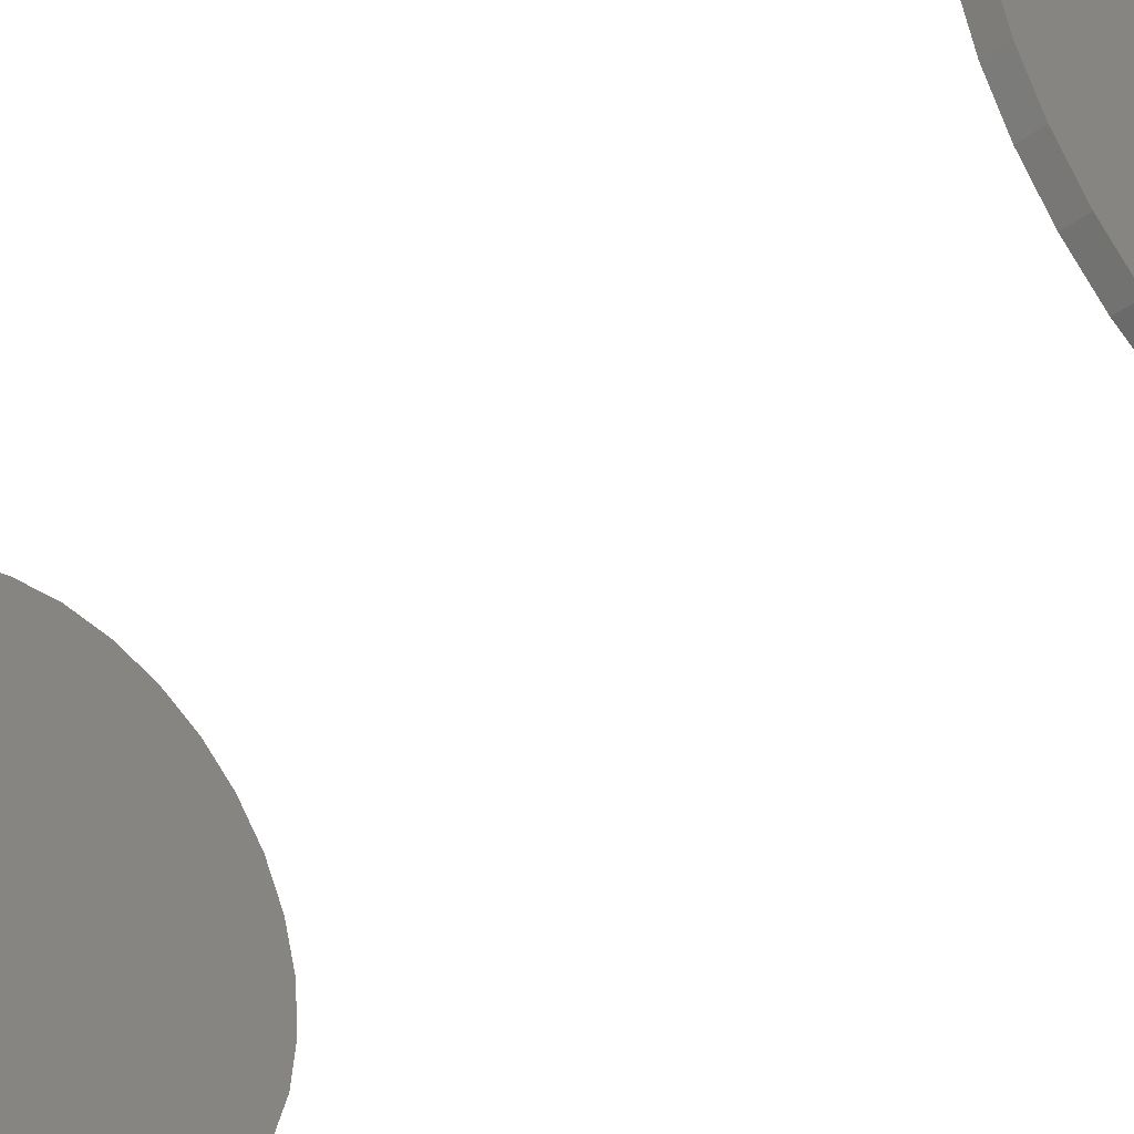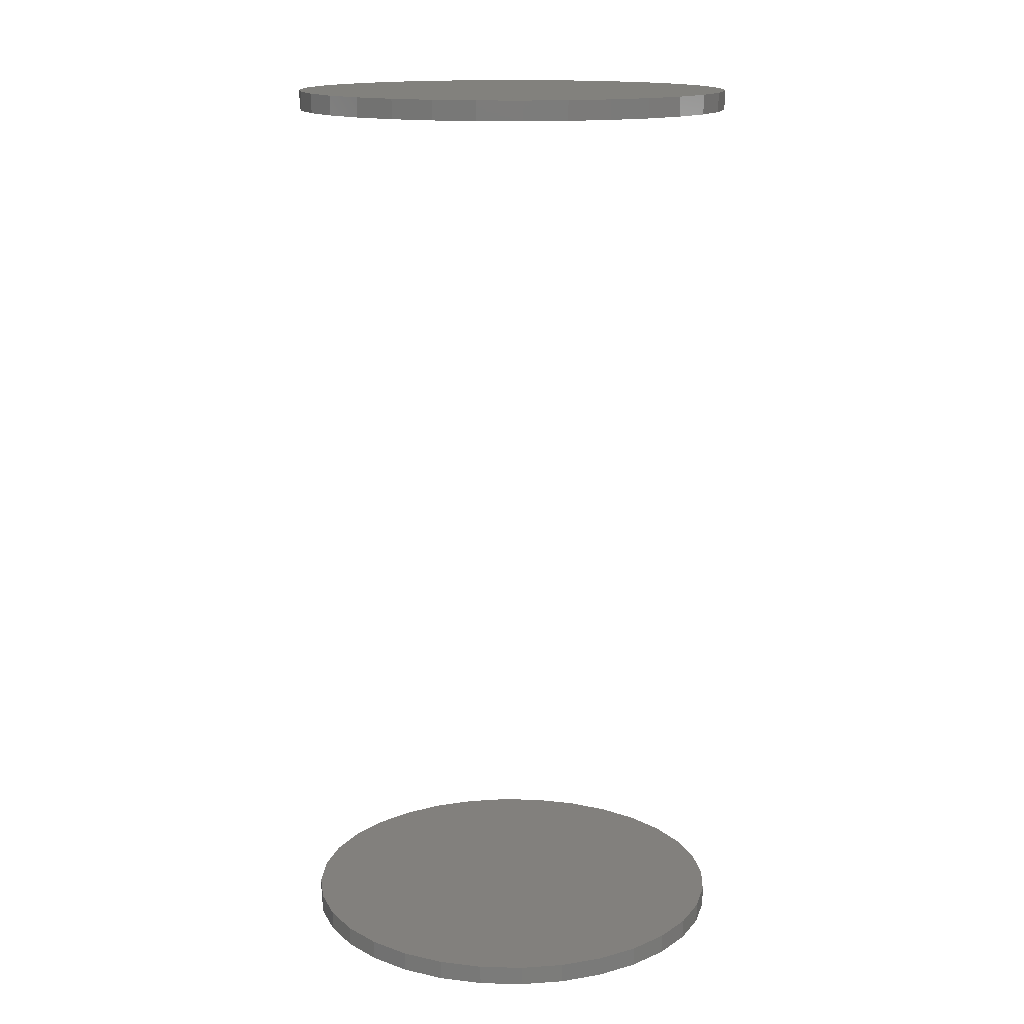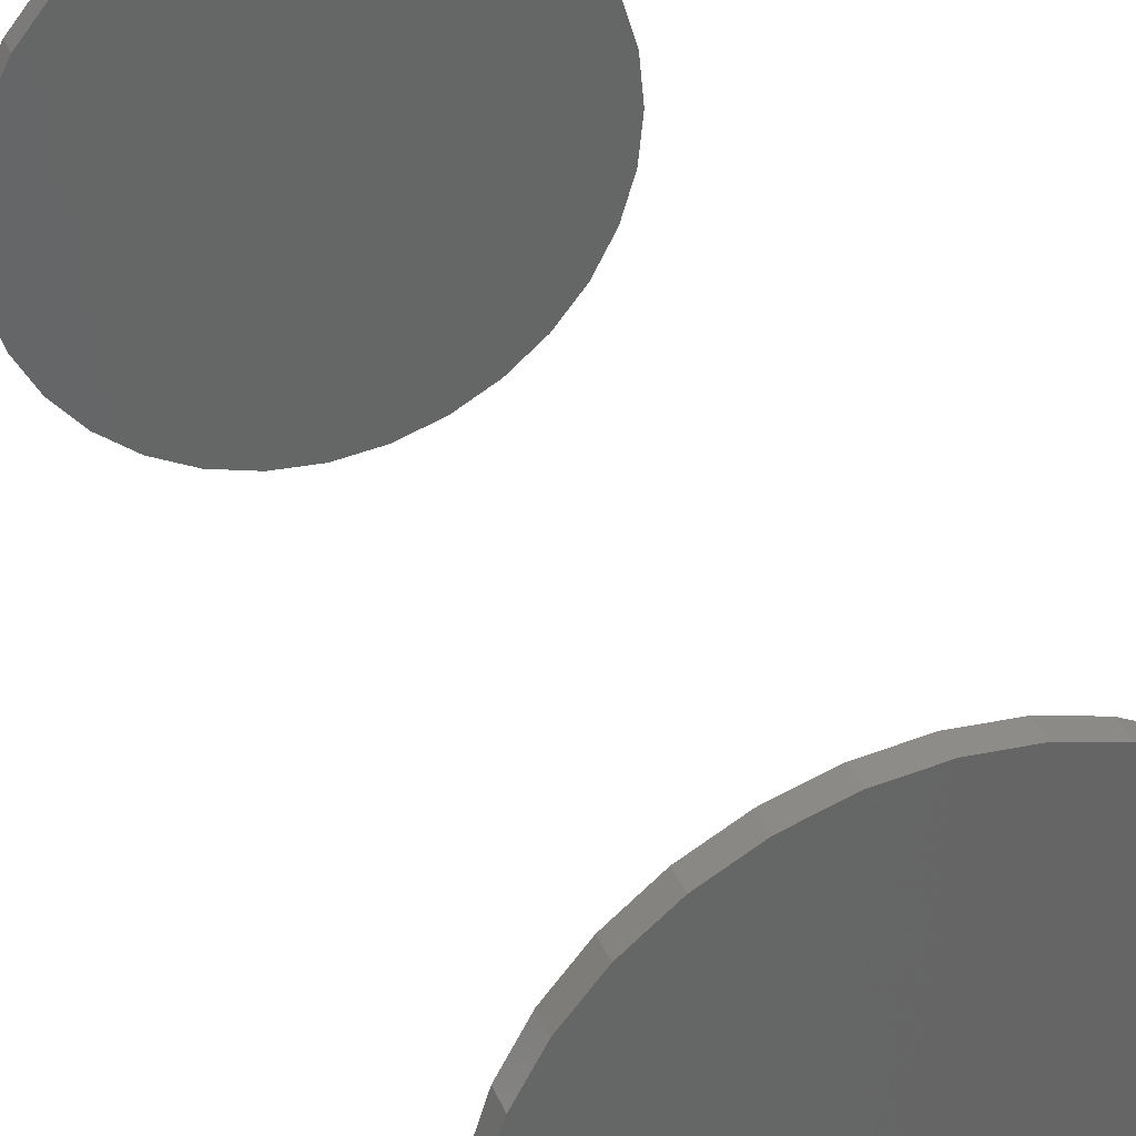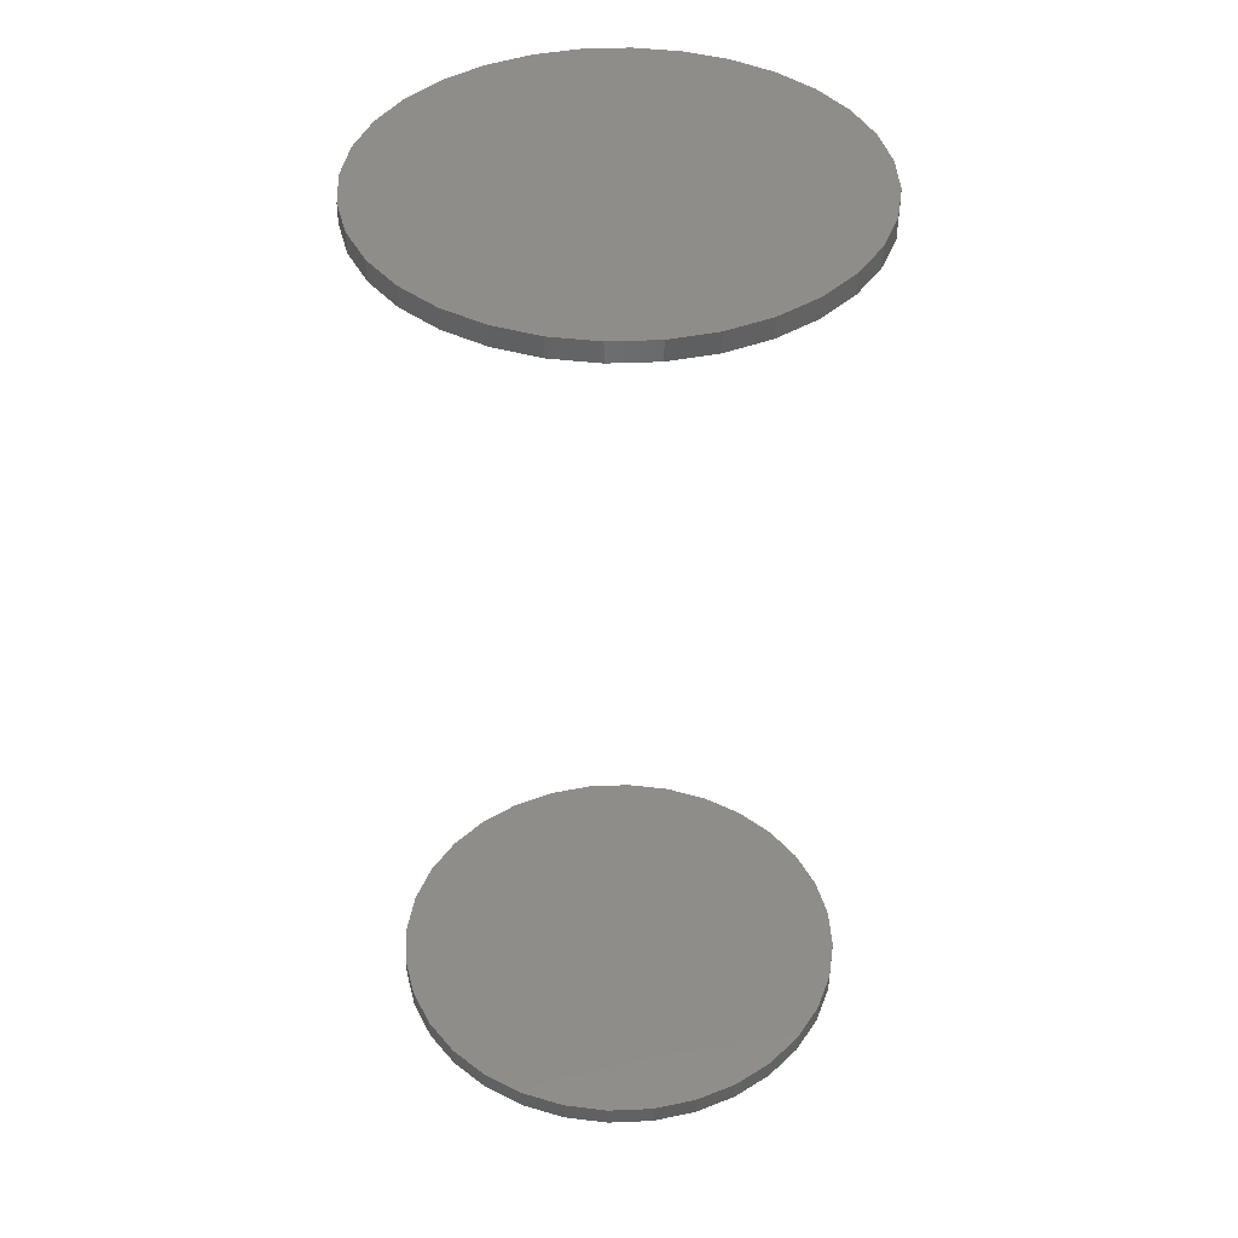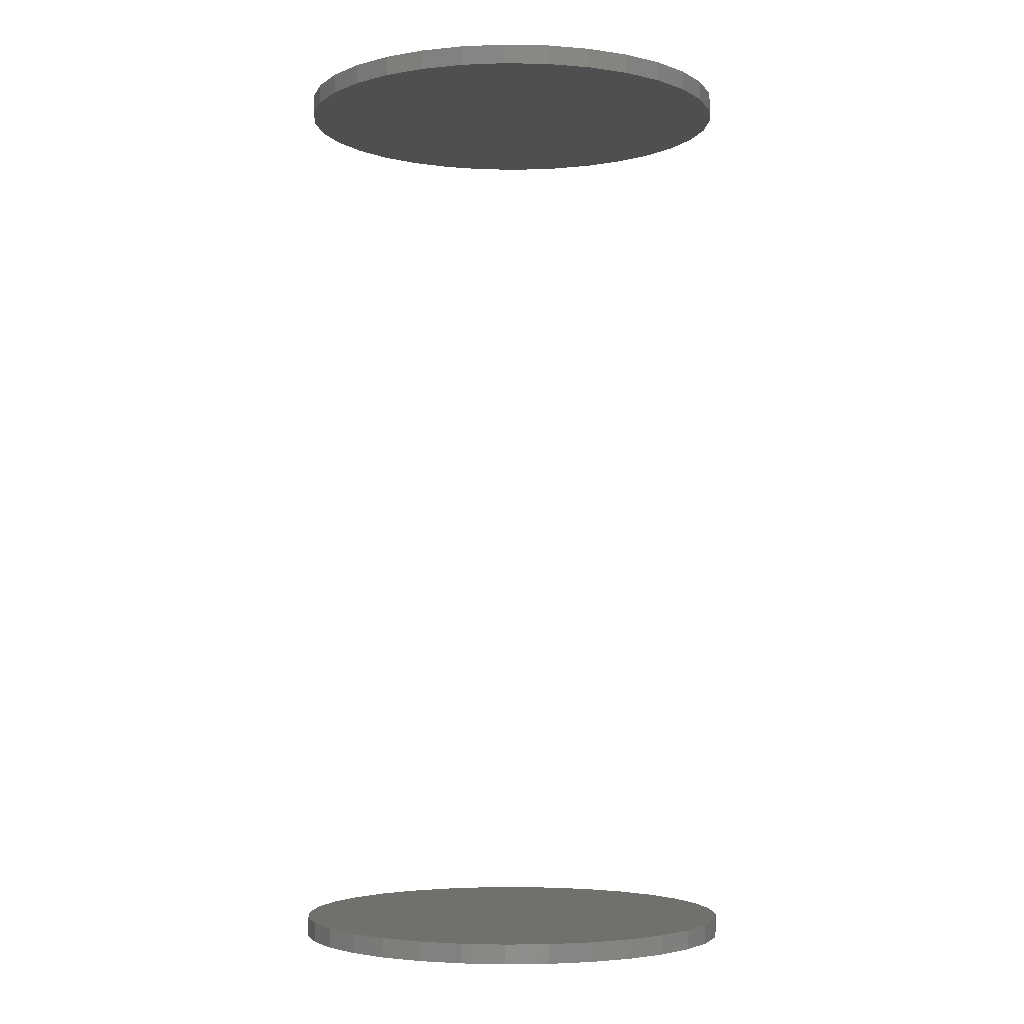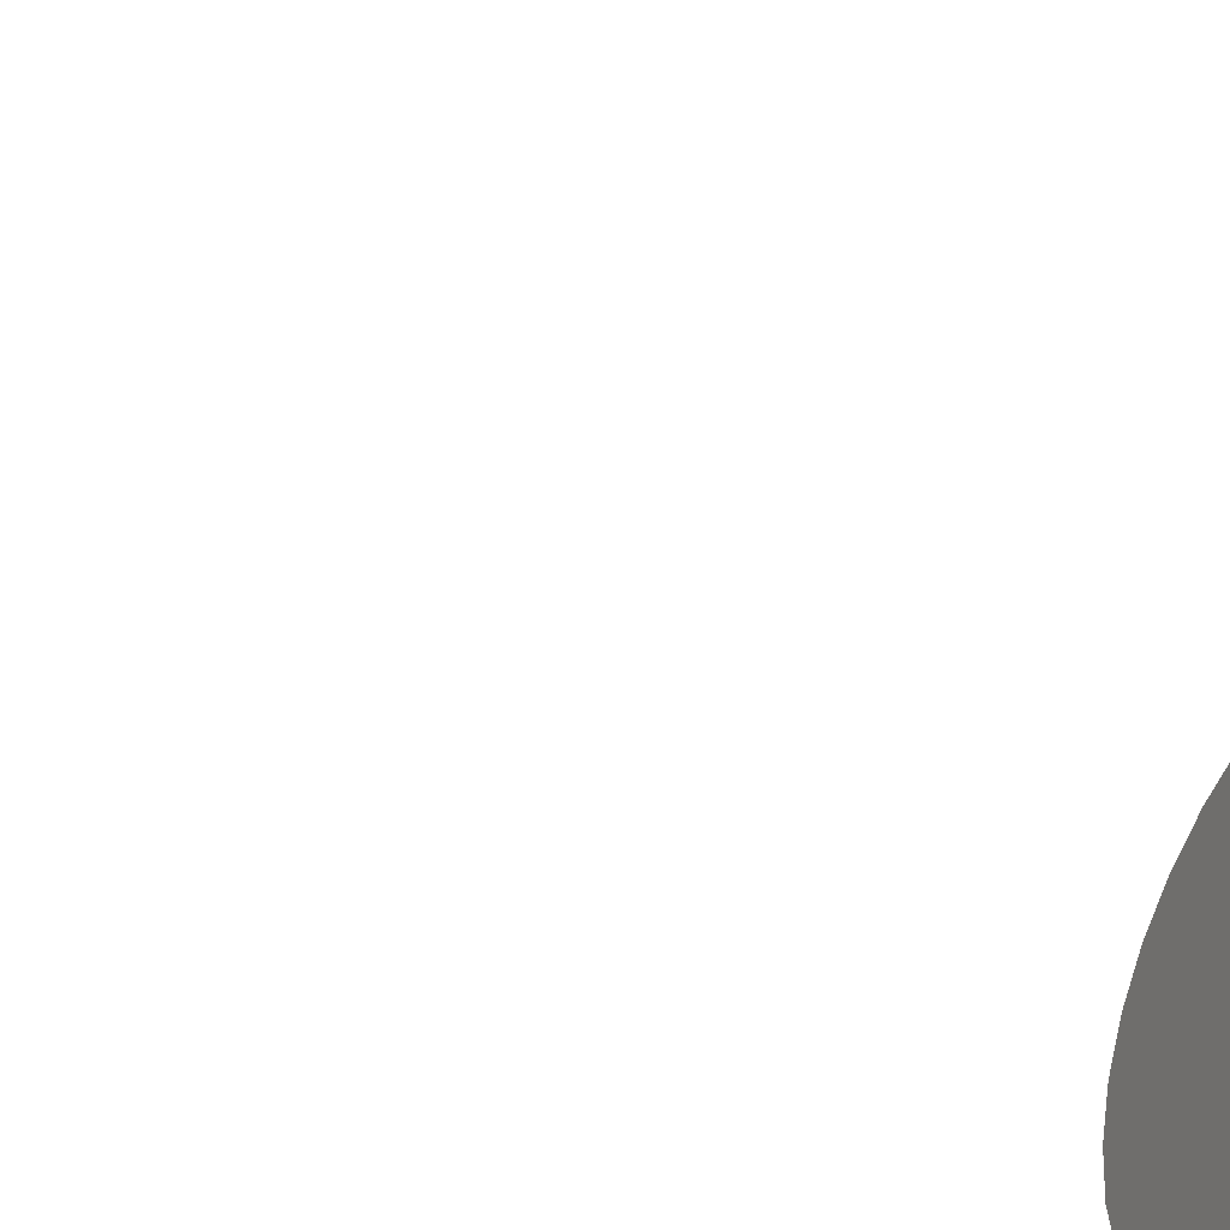
<metadata>
{"format":"stl","ext":"stl","renderer":"f3d","projection":"perspective","resolution":1024,"background":"white","views":[{"elev":-40.1,"azim":-47.1,"up":"+Z"},{"elev":15.0,"azim":64.9,"up":"+Y"},{"elev":37.0,"azim":158.9,"up":"+Z"},{"elev":41.2,"azim":115.3,"up":"+Y"},{"elev":-3.8,"azim":-43.2,"up":"+Y"},{"elev":-53.5,"azim":-119.4,"up":"+Z"}]}
</metadata>
<code>
# stl→obj: 128 verts, 248 faces
v -0.1776 -0.7344 5.462e-17
v -0.1776 -0.75 5.462e-17
v -0.1741 -0.7344 0.03542
v -0.1741 -0.75 0.03542
v -0.1638 -0.7344 0.06949
v -0.1638 -0.75 0.06949
v -0.147 -0.7344 0.1009
v -0.147 -0.75 0.1009
v -0.1244 -0.7344 0.1284
v -0.1244 -0.75 0.1284
v -0.09693 -0.7344 0.151
v -0.09693 -0.75 0.151
v -0.06554 -0.7344 0.1678
v -0.06554 -0.75 0.1678
v -0.03148 -0.7344 0.1781
v -0.03148 -0.75 0.1781
v 0.003947 -0.7344 0.1816
v 0.003947 -0.75 0.1816
v 0.03937 -0.7344 0.1781
v 0.03937 -0.75 0.1781
v 0.07343 -0.7344 0.1678
v 0.07343 -0.75 0.1678
v 0.1048 -0.7344 0.151
v 0.1048 -0.75 0.151
v 0.1323 -0.7344 0.1284
v 0.1323 -0.75 0.1284
v 0.1549 -0.7344 0.1009
v 0.1549 -0.75 0.1009
v 0.1717 -0.7344 0.06949
v 0.1717 -0.75 0.06949
v 0.182 -0.7344 0.03542
v 0.182 -0.75 0.03542
v 0.1855 -0.7344 -1.233e-16
v 0.1855 -0.75 -7.879e-17
v -0.1776 -1.008e-17 5.462e-17
v -0.1776 -0.01562 5.462e-17
v -0.1741 -9.886e-18 0.03542
v -0.1741 -0.01562 0.03542
v -0.1638 -9.312e-18 0.06949
v -0.1638 -0.01562 0.06949
v -0.147 -8.381e-18 0.1009
v -0.147 -0.01562 0.1009
v -0.1244 -7.127e-18 0.1284
v -0.1244 -0.01562 0.1284
v -0.09693 -5.6e-18 0.151
v -0.09693 -0.01562 0.151
v -0.06554 -3.857e-18 0.1678
v -0.06554 -0.01562 0.1678
v -0.03148 -1.966e-18 0.1781
v -0.03148 -0.01562 0.1781
v 0.003947 -5.249e-33 0.1816
v 0.003947 -0.01562 0.1816
v 0.03937 1.966e-18 0.1781
v 0.03937 -0.01562 0.1781
v 0.07343 3.857e-18 0.1678
v 0.07343 -0.01562 0.1678
v 0.1048 5.6e-18 0.151
v 0.1048 -0.01562 0.151
v 0.1323 7.127e-18 0.1284
v 0.1323 -0.01562 0.1284
v 0.1549 8.381e-18 0.1009
v 0.1549 -0.01562 0.1009
v 0.1717 9.312e-18 0.06949
v 0.1717 -0.01562 0.06949
v 0.182 9.886e-18 0.03542
v 0.182 -0.01562 0.03542
v 0.1855 1.008e-17 -7.879e-17
v 0.1855 -0.01562 -7.879e-17
v 0.182 -0.7344 -0.03542
v 0.182 -0.75 -0.03542
v 0.1717 -0.7344 -0.06949
v 0.1717 -0.75 -0.06949
v 0.1549 -0.7344 -0.1009
v 0.1549 -0.75 -0.1009
v 0.1323 -0.7344 -0.1284
v 0.1323 -0.75 -0.1284
v 0.1048 -0.7344 -0.151
v 0.1048 -0.75 -0.151
v 0.07343 -0.7344 -0.1678
v 0.07343 -0.75 -0.1678
v 0.03937 -0.7344 -0.1781
v 0.03937 -0.75 -0.1781
v 0.003947 -0.7344 -0.1816
v 0.003947 -0.75 -0.1816
v -0.03148 -0.7344 -0.1781
v -0.03148 -0.75 -0.1781
v -0.06554 -0.7344 -0.1678
v -0.06554 -0.75 -0.1678
v -0.09693 -0.7344 -0.151
v -0.09693 -0.75 -0.151
v -0.1244 -0.7344 -0.1284
v -0.1244 -0.75 -0.1284
v -0.147 -0.7344 -0.1009
v -0.147 -0.75 -0.1009
v -0.1638 -0.7344 -0.06949
v -0.1638 -0.75 -0.06949
v -0.1741 -0.7344 -0.03542
v -0.1741 -0.75 -0.03542
v 0.182 9.886e-18 -0.03542
v 0.182 -0.01562 -0.03542
v 0.1717 9.312e-18 -0.06949
v 0.1717 -0.01562 -0.06949
v 0.1549 8.381e-18 -0.1009
v 0.1549 -0.01562 -0.1009
v 0.1323 7.127e-18 -0.1284
v 0.1323 -0.01562 -0.1284
v 0.1048 5.6e-18 -0.151
v 0.1048 -0.01562 -0.151
v 0.07343 3.857e-18 -0.1678
v 0.07343 -0.01562 -0.1678
v 0.03937 1.966e-18 -0.1781
v 0.03937 -0.01562 -0.1781
v 0.003947 -4.937e-33 -0.1816
v 0.003947 -0.01562 -0.1816
v -0.03148 -1.966e-18 -0.1781
v -0.03148 -0.01562 -0.1781
v -0.06554 -3.857e-18 -0.1678
v -0.06554 -0.01562 -0.1678
v -0.09693 -5.6e-18 -0.151
v -0.09693 -0.01562 -0.151
v -0.1244 -7.127e-18 -0.1284
v -0.1244 -0.01562 -0.1284
v -0.147 -8.381e-18 -0.1009
v -0.147 -0.01562 -0.1009
v -0.1638 -9.312e-18 -0.06949
v -0.1638 -0.01562 -0.06949
v -0.1741 -9.886e-18 -0.03542
v -0.1741 -0.01562 -0.03542
f 1 2 3
f 3 2 4
f 3 4 5
f 5 4 6
f 5 6 7
f 7 6 8
f 7 8 9
f 9 8 10
f 9 10 11
f 11 10 12
f 11 12 13
f 13 12 14
f 13 14 15
f 15 14 16
f 15 16 17
f 17 16 18
f 17 18 19
f 19 18 20
f 19 20 21
f 21 20 22
f 21 22 23
f 23 22 24
f 23 24 25
f 25 24 26
f 25 26 27
f 27 26 28
f 27 28 29
f 29 28 30
f 29 30 31
f 31 30 32
f 31 32 33
f 33 32 34
f 35 36 37
f 37 36 38
f 37 38 39
f 39 38 40
f 39 40 41
f 41 40 42
f 41 42 43
f 43 42 44
f 43 44 45
f 45 44 46
f 45 46 47
f 47 46 48
f 47 48 49
f 49 48 50
f 49 50 51
f 51 50 52
f 51 52 53
f 53 52 54
f 53 54 55
f 55 54 56
f 55 56 57
f 57 56 58
f 57 58 59
f 59 58 60
f 59 60 61
f 61 60 62
f 61 62 63
f 63 62 64
f 63 64 65
f 65 64 66
f 65 66 67
f 67 66 68
f 33 34 69
f 69 34 70
f 69 70 71
f 71 70 72
f 71 72 73
f 73 72 74
f 73 74 75
f 75 74 76
f 75 76 77
f 77 76 78
f 77 78 79
f 79 78 80
f 79 80 81
f 81 80 82
f 81 82 83
f 83 82 84
f 83 84 85
f 85 84 86
f 85 86 87
f 87 86 88
f 87 88 89
f 89 88 90
f 89 90 91
f 91 90 92
f 91 92 93
f 93 92 94
f 93 94 95
f 95 94 96
f 95 96 97
f 97 96 98
f 97 98 1
f 1 98 2
f 67 68 99
f 99 68 100
f 99 100 101
f 101 100 102
f 101 102 103
f 103 102 104
f 103 104 105
f 105 104 106
f 105 106 107
f 107 106 108
f 107 108 109
f 109 108 110
f 109 110 111
f 111 110 112
f 111 112 113
f 113 112 114
f 113 114 115
f 115 114 116
f 115 116 117
f 117 116 118
f 117 118 119
f 119 118 120
f 119 120 121
f 121 120 122
f 121 122 123
f 123 122 124
f 123 124 125
f 125 124 126
f 125 126 127
f 127 126 128
f 127 128 35
f 35 128 36
f 50 54 52
f 54 50 48
f 54 48 56
f 110 116 112
f 112 116 114
f 56 48 58
f 58 48 46
f 58 46 60
f 60 46 44
f 60 44 62
f 62 44 42
f 62 42 64
f 64 42 40
f 64 40 66
f 66 40 38
f 66 38 68
f 68 38 36
f 68 36 100
f 100 36 128
f 100 128 102
f 102 128 126
f 102 126 104
f 104 126 124
f 104 124 106
f 106 124 122
f 106 122 108
f 108 122 120
f 108 120 110
f 110 120 118
f 110 118 116
f 17 19 15
f 13 15 19
f 21 13 19
f 81 85 79
f 83 85 81
f 85 87 79
f 79 87 89
f 79 89 77
f 77 89 91
f 77 91 75
f 75 91 93
f 75 93 73
f 73 93 95
f 73 95 71
f 71 95 97
f 71 97 69
f 69 97 1
f 69 1 33
f 33 1 3
f 33 3 31
f 31 3 5
f 31 5 29
f 29 5 7
f 29 7 27
f 27 7 9
f 27 9 25
f 25 9 11
f 25 11 23
f 23 11 13
f 23 13 21
f 16 20 18
f 20 16 14
f 20 14 22
f 80 86 82
f 82 86 84
f 22 14 24
f 24 14 12
f 24 12 26
f 26 12 10
f 26 10 28
f 28 10 8
f 28 8 30
f 30 8 6
f 30 6 32
f 32 6 4
f 32 4 34
f 34 4 2
f 34 2 70
f 70 2 98
f 70 98 72
f 72 98 96
f 72 96 74
f 74 96 94
f 74 94 76
f 76 94 92
f 76 92 78
f 78 92 90
f 78 90 80
f 80 90 88
f 80 88 86
f 51 53 49
f 47 49 53
f 55 47 53
f 111 115 109
f 113 115 111
f 115 117 109
f 109 117 119
f 109 119 107
f 107 119 121
f 107 121 105
f 105 121 123
f 105 123 103
f 103 123 125
f 103 125 101
f 101 125 127
f 101 127 99
f 99 127 35
f 99 35 67
f 67 35 37
f 67 37 65
f 65 37 39
f 65 39 63
f 63 39 41
f 63 41 61
f 61 41 43
f 61 43 59
f 59 43 45
f 59 45 57
f 57 45 47
f 57 47 55

</code>
